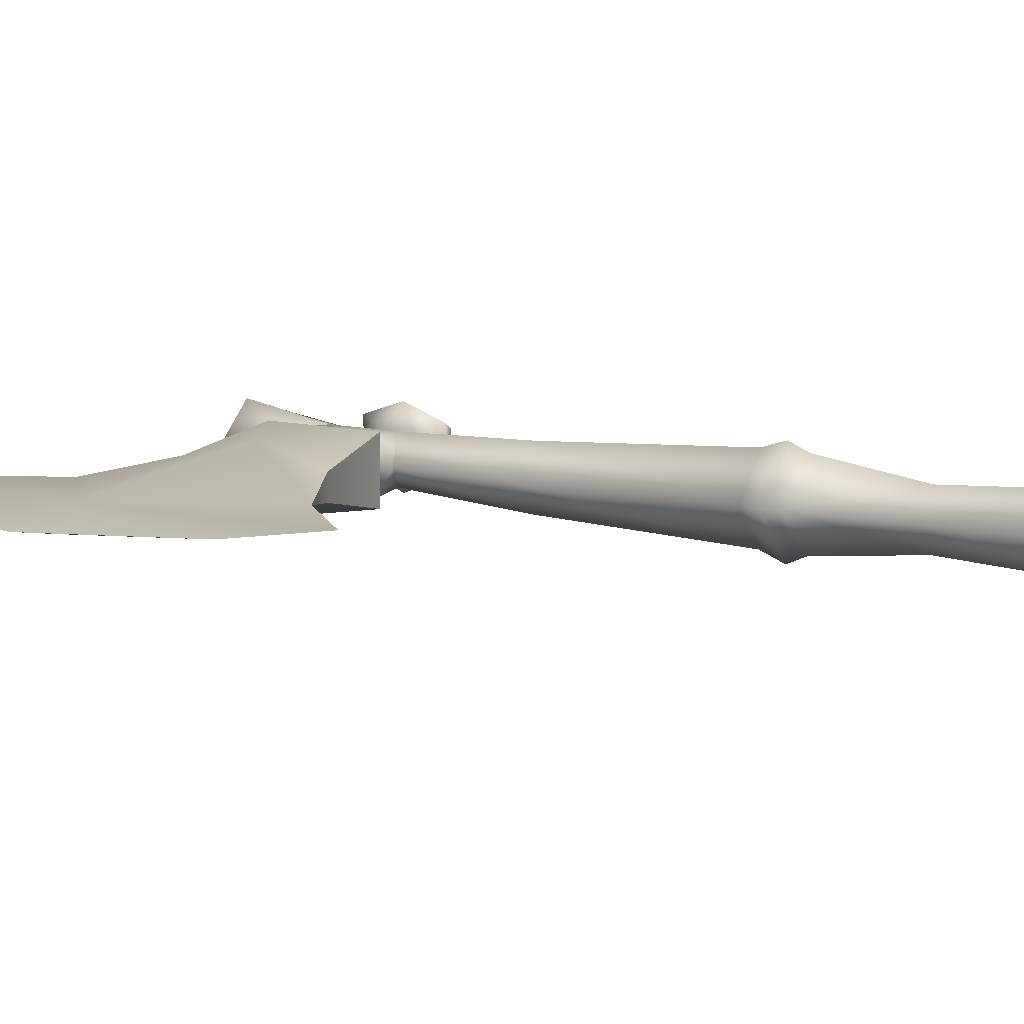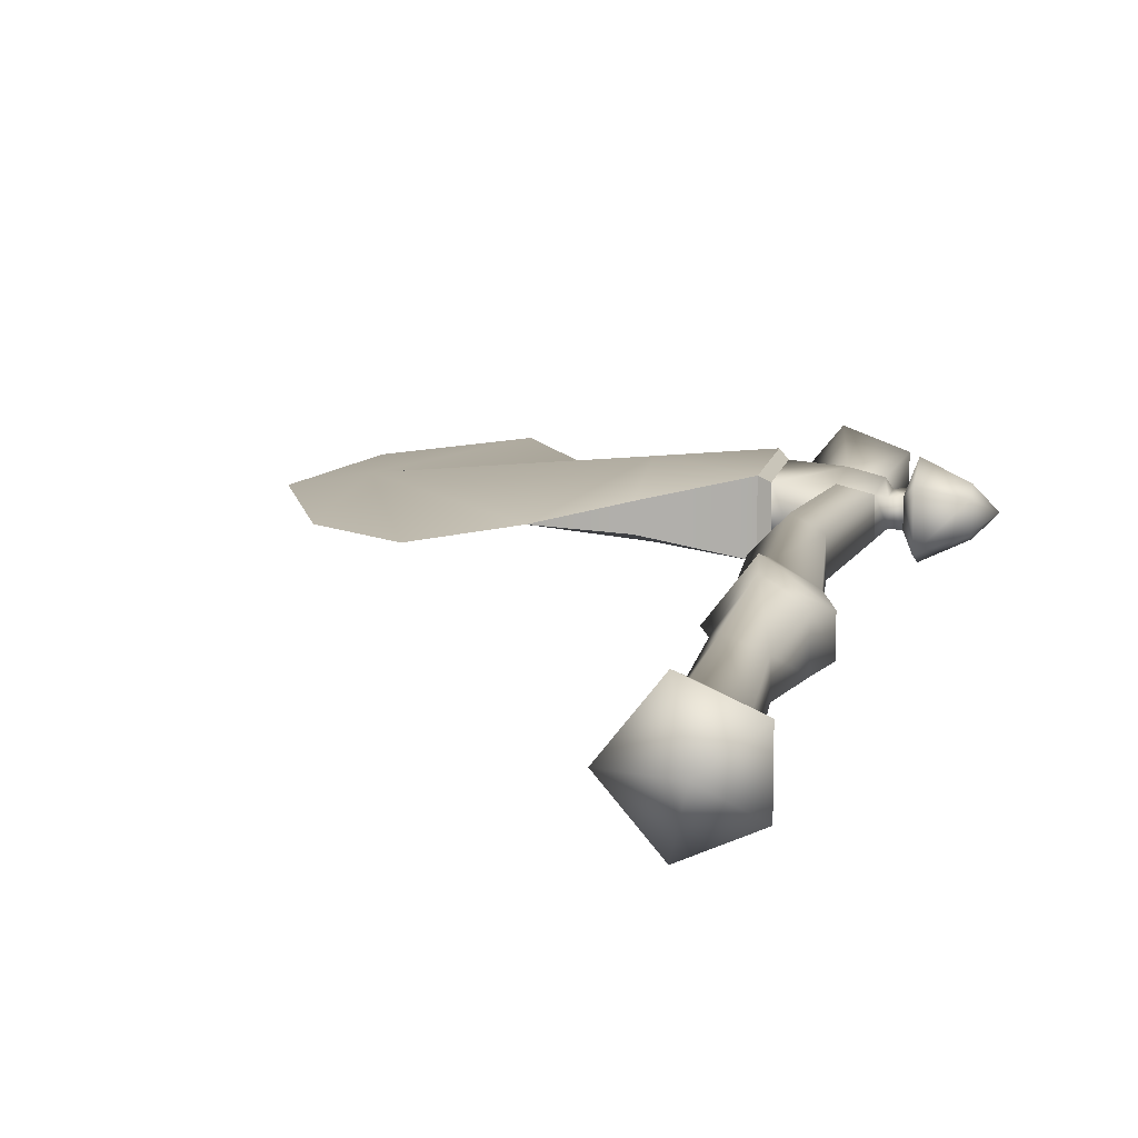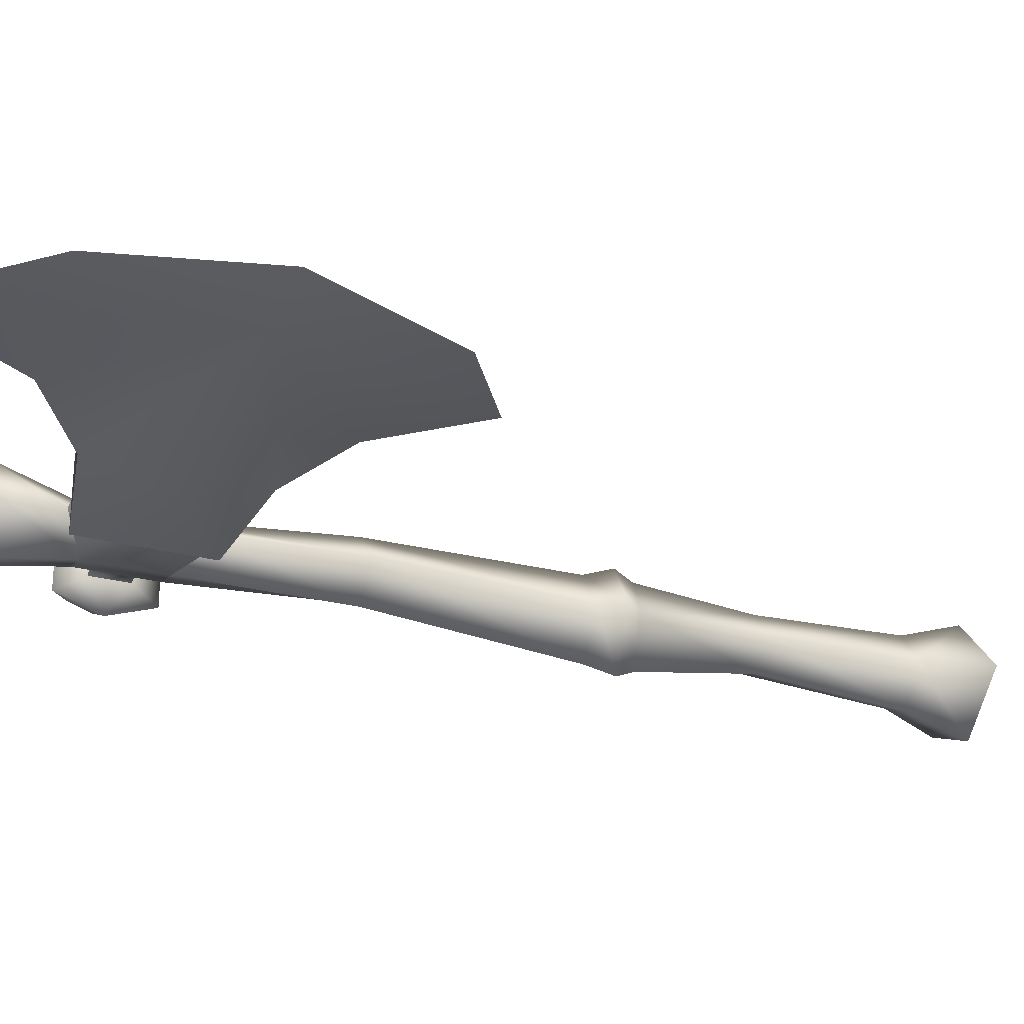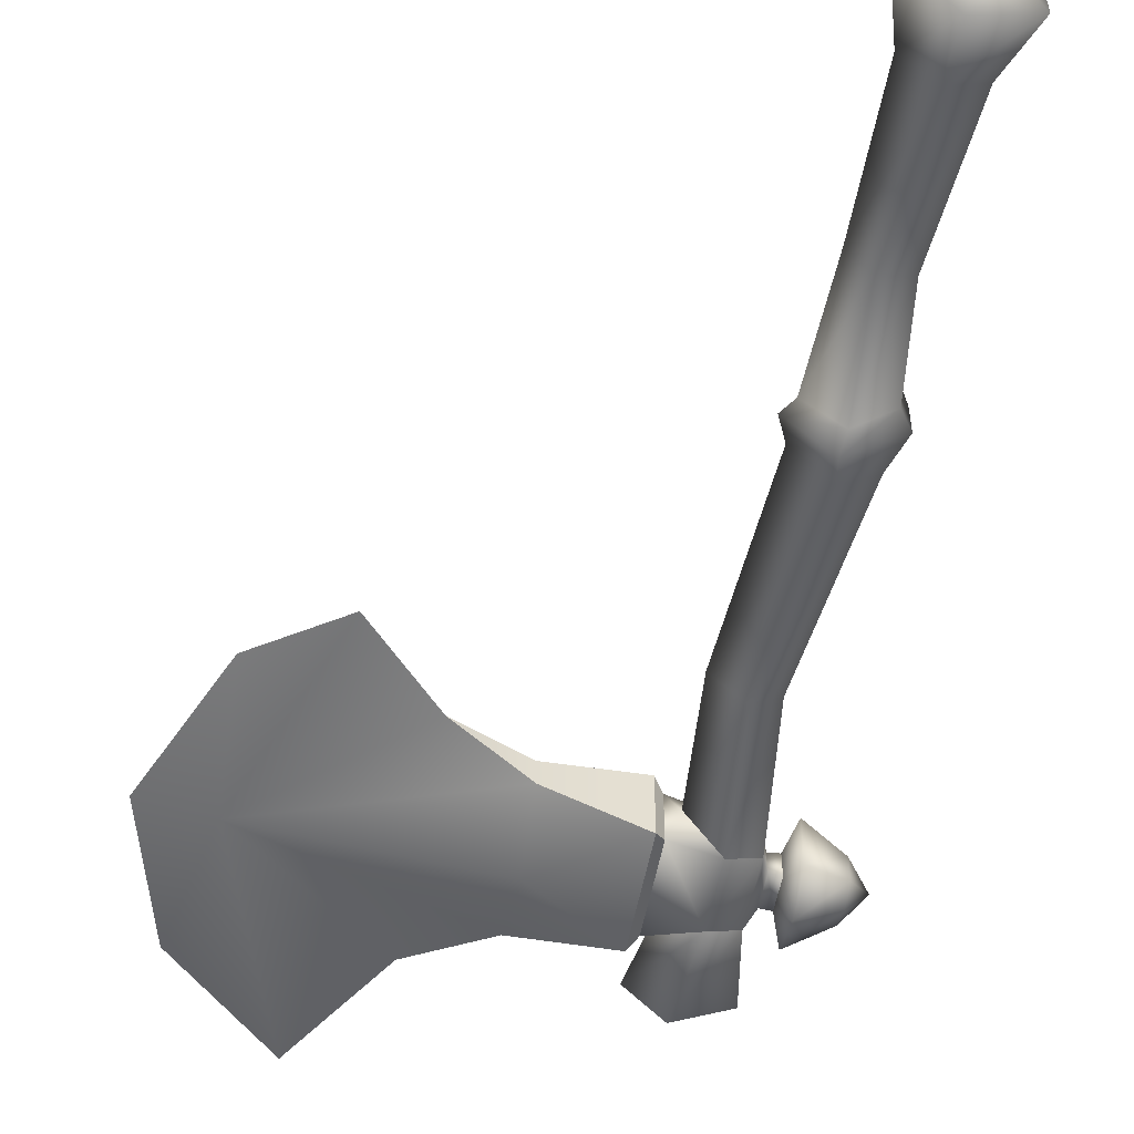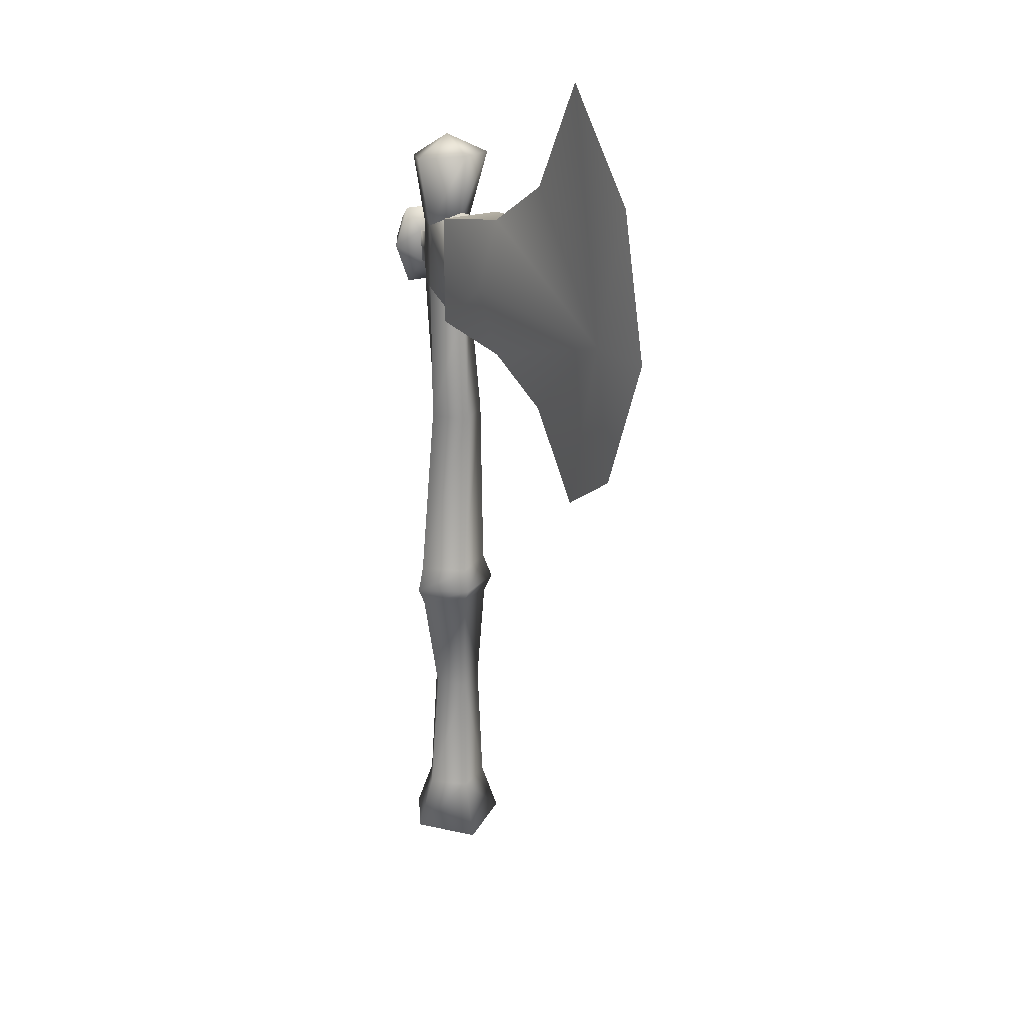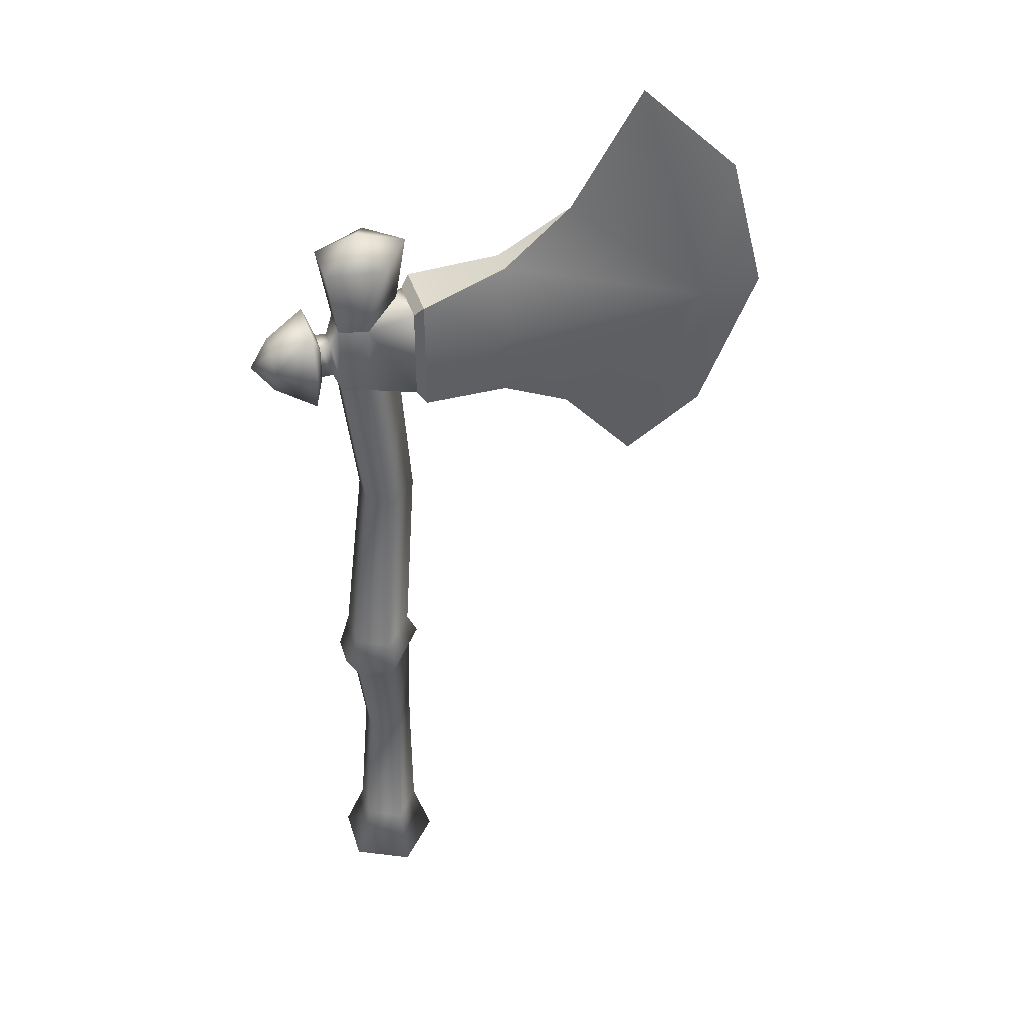
<metadata>
{"format":"obj","ext":"obj","renderer":"f3d","projection":"perspective","resolution":1024,"background":"white","views":[{"elev":10.1,"azim":-56.1,"up":"+Z"},{"elev":12.2,"azim":11.4,"up":"+Z"},{"elev":-27.0,"azim":-112.3,"up":"+Z"},{"elev":-53.5,"azim":-10.3,"up":"+Z"},{"elev":23.7,"azim":-116.9,"up":"+Y"},{"elev":40.4,"azim":163.3,"up":"+Y"}]}
</metadata>
<code>
g default
v -0.2515 18.36 3.798
v -3.067 19.06 -0.005793
v -0.2515 18.36 -3.796
v 2.949 17.39 -2.059
v 2.949 17.39 2.058
v -0.9197 8.157 2.538
v -2.753 7.962 -0.004891
v -0.9197 8.157 -2.536
v 1.89 8.359 -1.375
v 1.89 8.359 1.375
v -0.386 -5.299 3.323
v -2.822 -5.322 -0.006829
v -0.386 -5.299 -3.319
v 2.869 -5.26 -1.8
v 2.869 -5.26 1.801
v -0.5523 -10.72 5.106
v -4.558 -11.43 -0.006831
v -0.5523 -10.72 -5.103
v 4.698 -10.58 -2.767
v 4.698 -10.58 2.768
v 0.8035 -12.96 -0.000806
v -0.4926 20.06 4.613
v -3.999 20.46 -0.004589
v -0.4926 20.06 -4.567
v 4.24 19.4 -1.537
v 4.24 19.4 1.536
v -0.03734 22.6 3.798
v -3.016 22.63 -0.005789
v -0.03734 22.6 -3.796
v 3.031 22.4 -2.059
v 3.031 22.4 2.058
v -1.461 41.33 2.876
v -4.232 41.34 -0.004124
v -1.461 41.33 -2.874
v 0.9555 41.33 -1.559
v 0.9555 41.33 1.558
v -0.07544 55.37 2.26
v -3.391 53.45 -0.004615
v -0.07544 55.37 -2.259
v 2.631 55.36 -1.598
v 2.631 55.36 1.598
v -0.06733 62.19 2.26
v -3.383 64.1 -0.008891
v -0.06733 62.19 -2.259
v 2.639 62.18 -1.598
v 2.639 62.18 1.598
v -1.288 69.69 3.95
v -4.467 70.27 -0.005803
v -1.288 69.69 -3.948
v 3.7 68.96 -2.258
v 3.7 68.96 2.258
v 0.1688 71.71 -0.000605
v 3.377 57.13 -1.107
v 3.377 57.13 1.107
v 3.386 60.41 -1.107
v 3.386 60.41 1.107
v -4.465 54.28 2.409
v -4.465 54.28 -2.408
v -4.464 63.28 2.409
v -4.464 63.28 -2.408
v 4.438 57.13 -1.205
v 4.438 57.13 1.205
v 4.449 60.41 -1.205
v 4.449 60.41 1.205
v 5.352 54.72 -2.407
v 5.352 54.72 2.407
v 5.362 62.82 -2.407
v 5.362 62.82 2.407
v 11.03 58.76 -4.9e-05
v 5.358 58.75 3.789
v 5.357 58.75 -3.789
v -5.297 53.26 3.035
v -5.297 53.26 -3.035
v -5.296 64.29 3.035
v -5.296 64.29 -3.035
v -13.76 51.91 1.184
v -13.76 51.91 -1.184
v -13.76 66.02 1.184
v -13.76 66.02 -1.184
v -20.58 48.14 1.8e-05
v -20.58 70.8 2.2e-05
v -27.46 40.47 -9.2e-05
v -27.46 82.03 -8.3e-05
v -34.93 45.39 -0.00018
v -37.11 72.54 -0.000201
v -40.65 58.97 -0.000277
v -13.58 58.97 3.12
v -34.43 58.97 1.145
v -13.58 58.97 -3.119
v -34.43 58.97 -1.145
v 9.099 56.64 -1.262
v 9.099 56.64 1.262
v 9.099 60.89 -1.265
v 9.099 58.75 -1.989
v 9.099 60.89 1.265
v 9.099 58.76 1.989
g GE_Wea_hache1M
f 6 2 7
f 6 1 2
f 7 2 8
f 8 2 3
f 8 3 9
f 9 3 4
f 9 4 10
f 10 4 5
f 10 1 6
f 10 5 1
f 11 7 12
f 11 6 7
f 12 7 13
f 13 7 8
f 13 8 14
f 14 8 9
f 14 9 15
f 15 9 10
f 15 6 11
f 15 10 6
f 16 12 17
f 16 11 12
f 17 12 18
f 18 12 13
f 18 13 19
f 19 13 14
f 19 14 20
f 20 14 15
f 20 11 16
f 20 15 11
f 21 16 17
f 21 17 18
f 21 18 19
f 21 19 20
f 21 20 16
f 2 1 22
f 22 23 2
f 3 2 23
f 23 24 3
f 4 3 24
f 24 25 4
f 5 4 25
f 25 26 5
f 1 5 26
f 26 22 1
f 26 25 30
f 30 31 26
f 22 26 31
f 31 27 22
f 25 24 29
f 29 30 25
f 24 23 28
f 28 29 24
f 23 22 27
f 27 28 23
f 31 30 35
f 35 36 31
f 27 31 36
f 36 32 27
f 30 29 34
f 34 35 30
f 29 28 33
f 33 34 29
f 28 27 32
f 32 33 28
f 36 35 40
f 40 41 36
f 32 36 41
f 41 37 32
f 35 34 39
f 39 40 35
f 34 33 38
f 38 39 34
f 33 32 37
f 37 38 33
f 37 41 46
f 46 42 37
f 40 39 44
f 44 45 40
f 46 45 50
f 50 51 46
f 42 46 51
f 51 47 42
f 45 44 49
f 49 50 45
f 44 43 48
f 48 49 44
f 43 42 47
f 47 48 43
f 51 50 52
f 47 51 52
f 50 49 52
f 49 48 52
f 48 47 52
f 41 40 53
f 53 54 41
f 40 45 55
f 55 53 40
f 45 46 56
f 56 55 45
f 46 41 54
f 54 56 46
f 58 38 57
f 38 58 39
f 38 37 57
f 57 42 59
f 42 57 37
f 44 39 58
f 58 60 44
f 43 44 60
f 60 59 43
f 42 43 59
f 54 53 61
f 61 62 54
f 53 55 63
f 63 61 53
f 55 56 64
f 64 63 55
f 56 54 62
f 62 64 56
f 62 61 65
f 65 66 62
f 71 63 67
f 63 71 61
f 63 64 68
f 68 67 63
f 70 62 66
f 70 68 64
f 92 91 69
f 94 93 69
f 94 69 91
f 93 95 69
f 96 69 95
f 62 70 64
f 96 92 69
f 71 65 61
f 58 57 72
f 72 73 58
f 57 59 74
f 74 72 57
f 59 60 75
f 75 74 59
f 60 58 73
f 73 75 60
f 73 72 76
f 76 77 73
f 87 74 78
f 74 87 72
f 74 75 79
f 79 78 74
f 89 73 77
f 73 89 75
f 77 76 80
f 81 88 78
f 76 87 80
f 78 79 81
f 80 90 77
f 79 89 90
f 88 81 83
f 90 80 82
f 88 83 85
f 90 82 84
f 88 85 86
f 90 84 86
f 78 88 87
f 87 76 72
f 87 88 80
f 88 82 80
f 84 88 86
f 88 84 82
f 77 90 89
f 89 79 75
f 79 90 81
f 90 83 81
f 85 90 86
f 90 85 83
f 92 65 91
f 66 65 92
f 94 67 93
f 71 67 94
f 71 94 91
f 71 91 65
f 93 68 95
f 67 68 93
f 70 96 95
f 70 95 68
f 96 66 92
f 70 66 96

</code>
